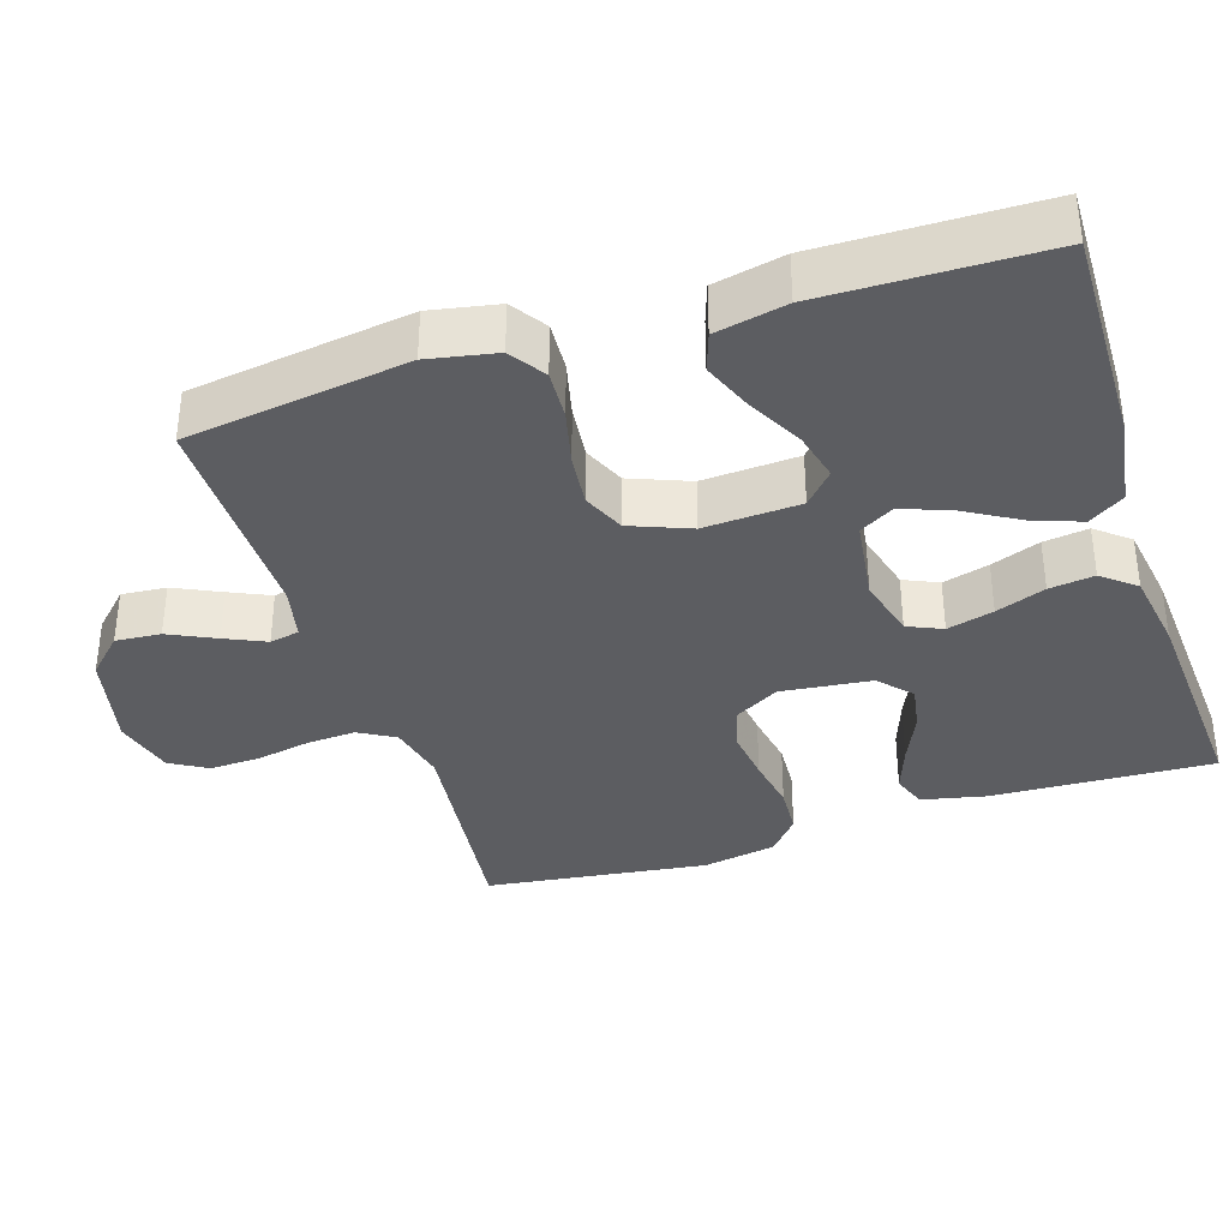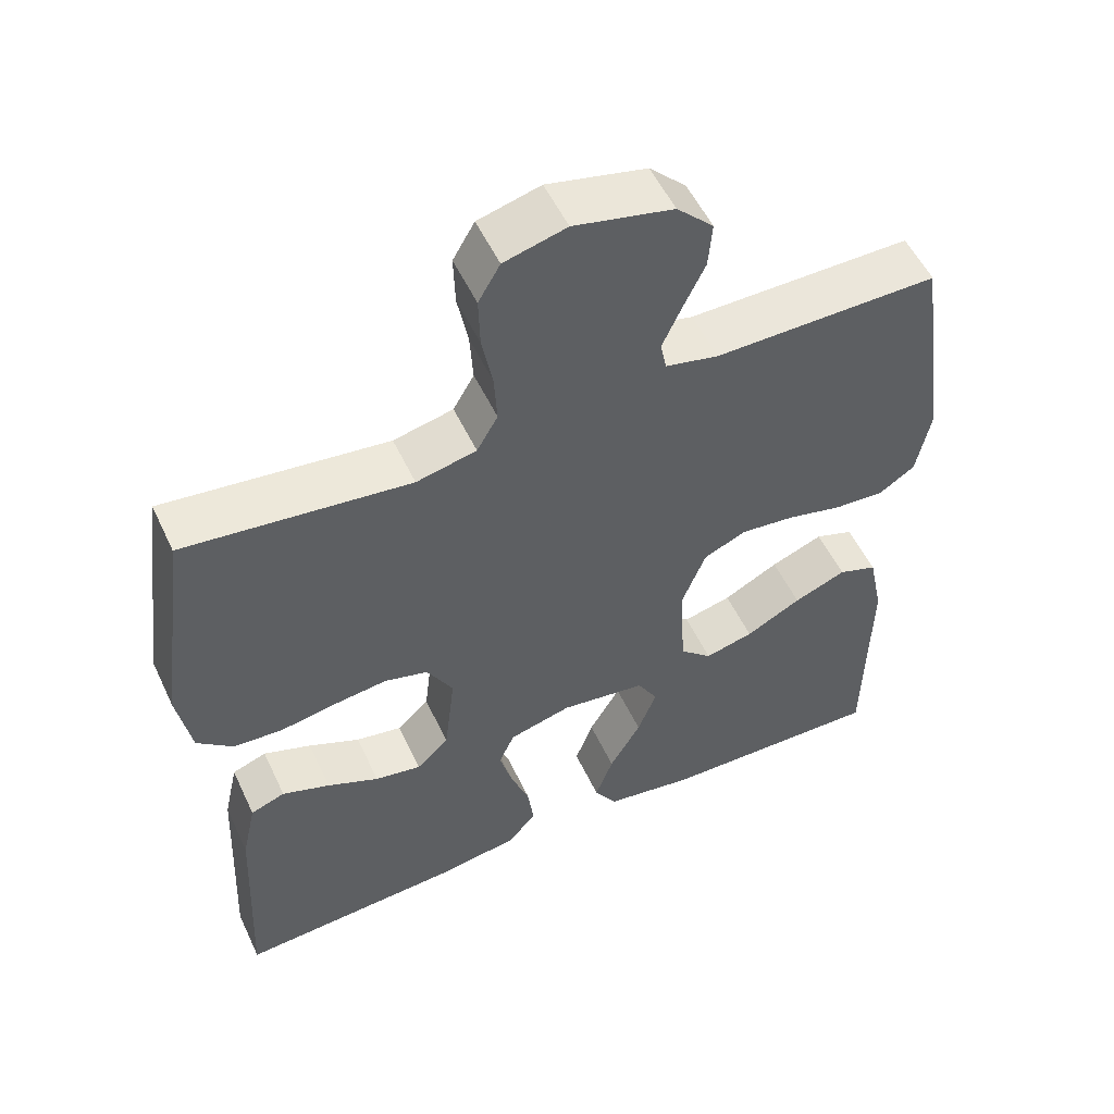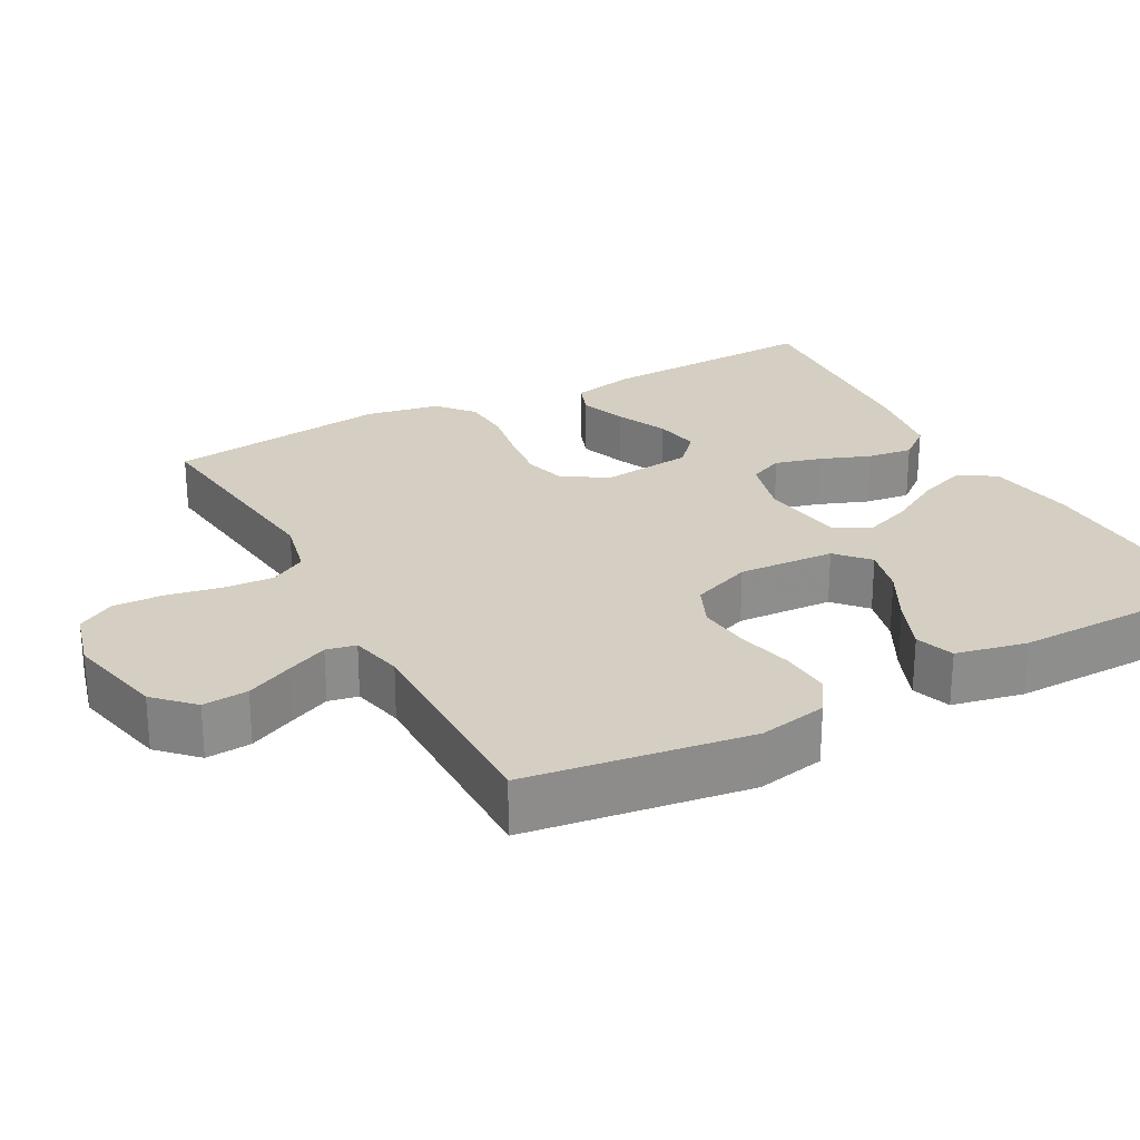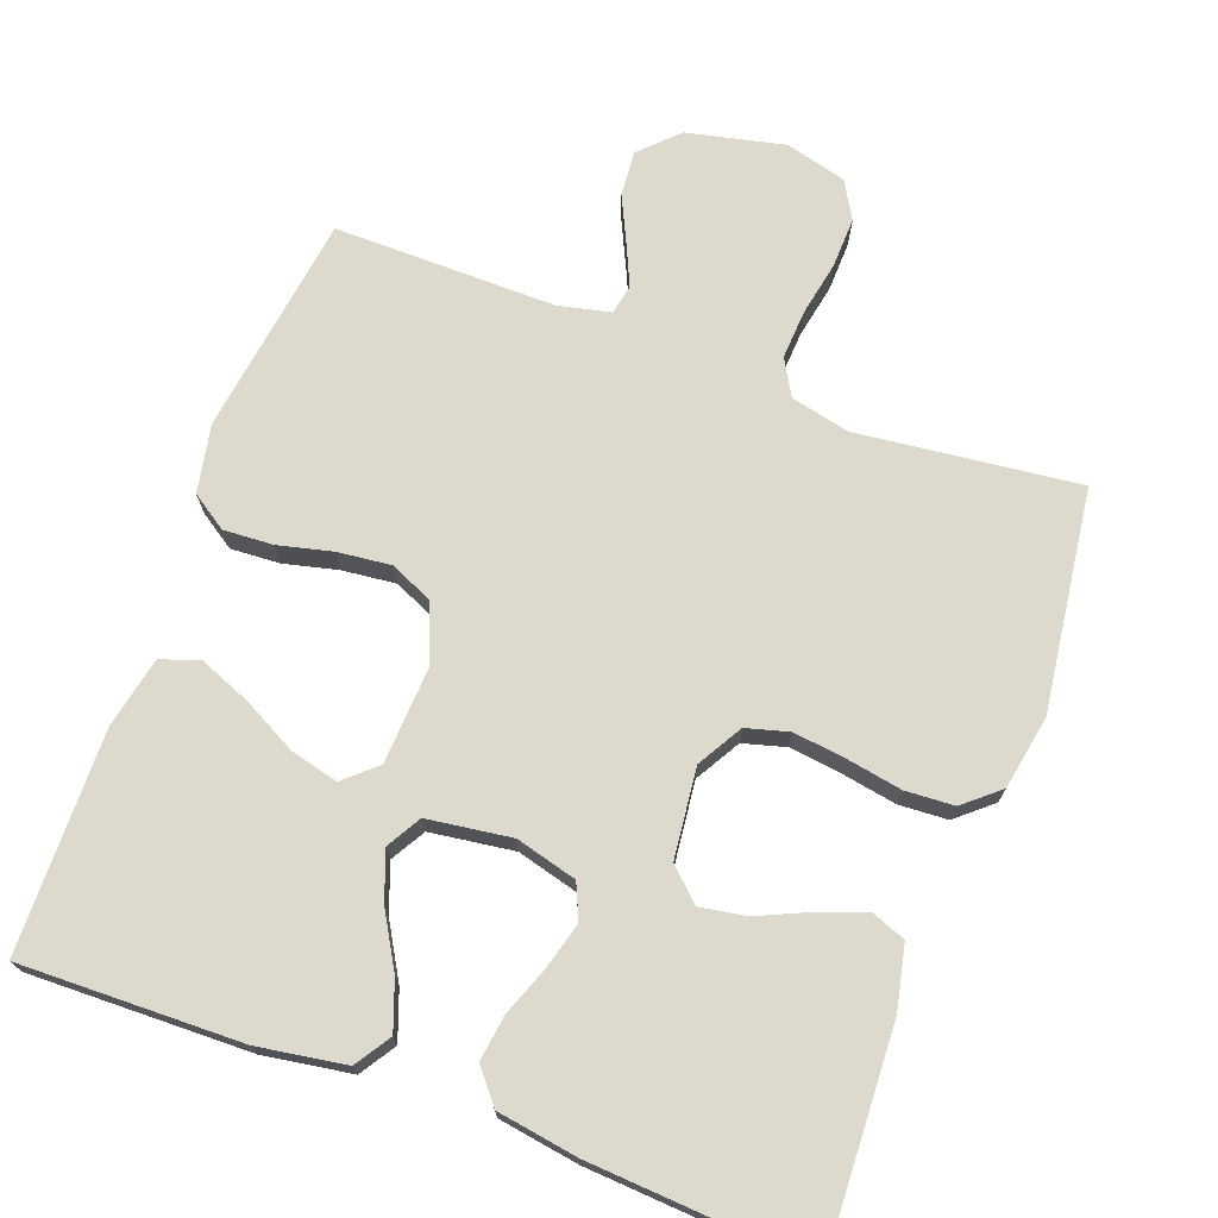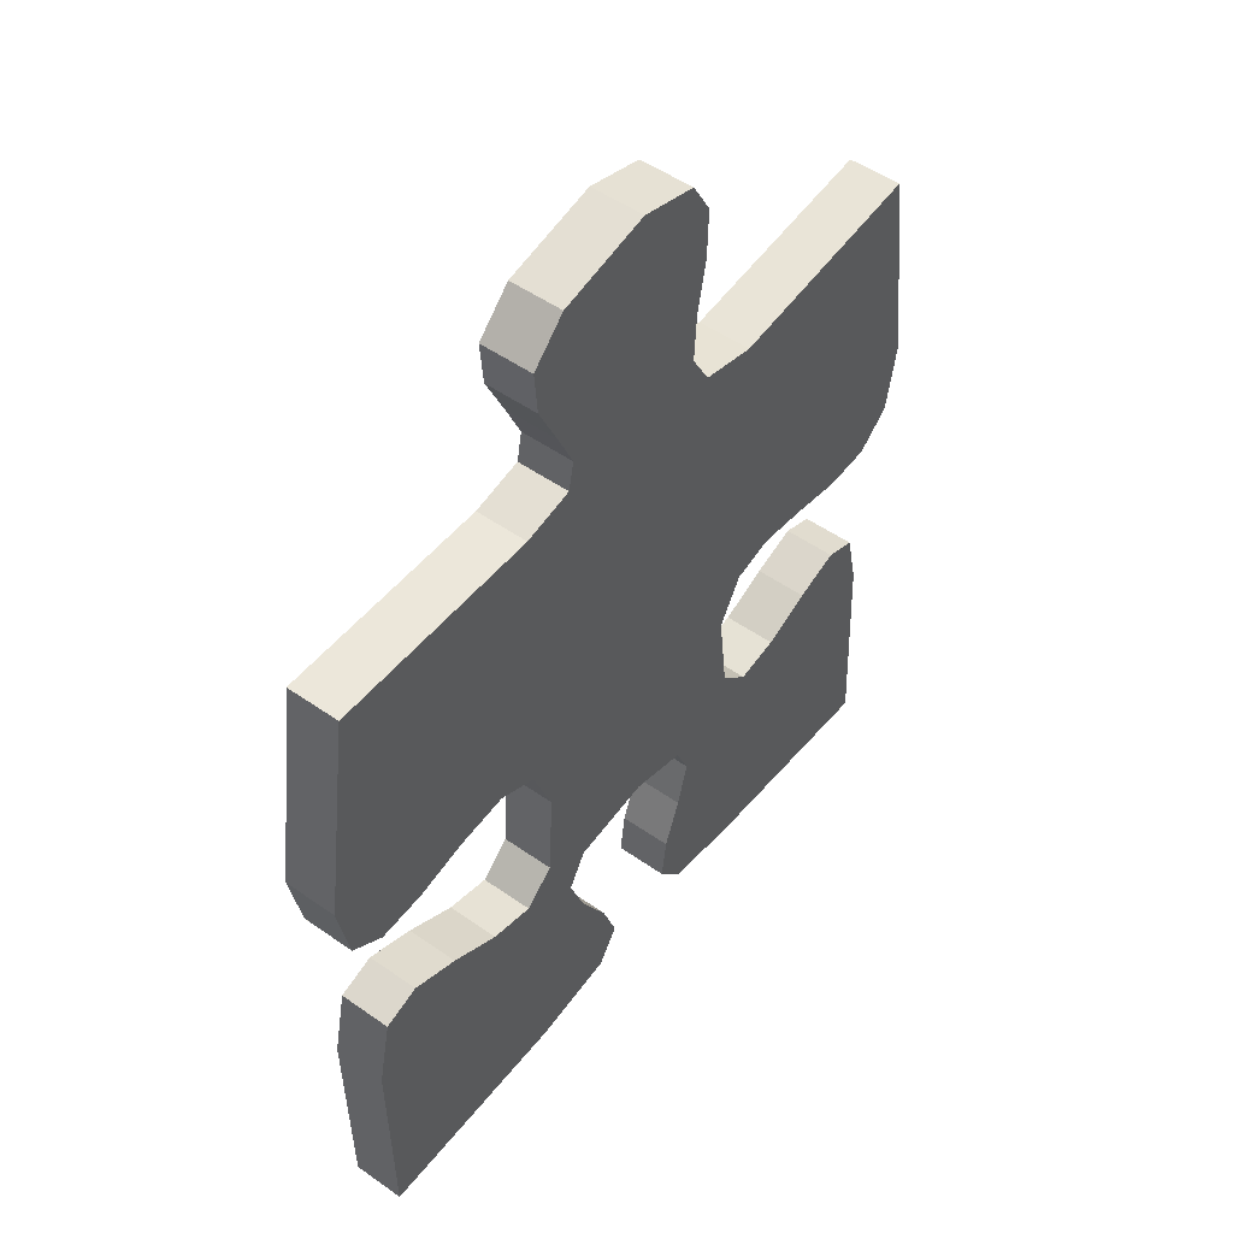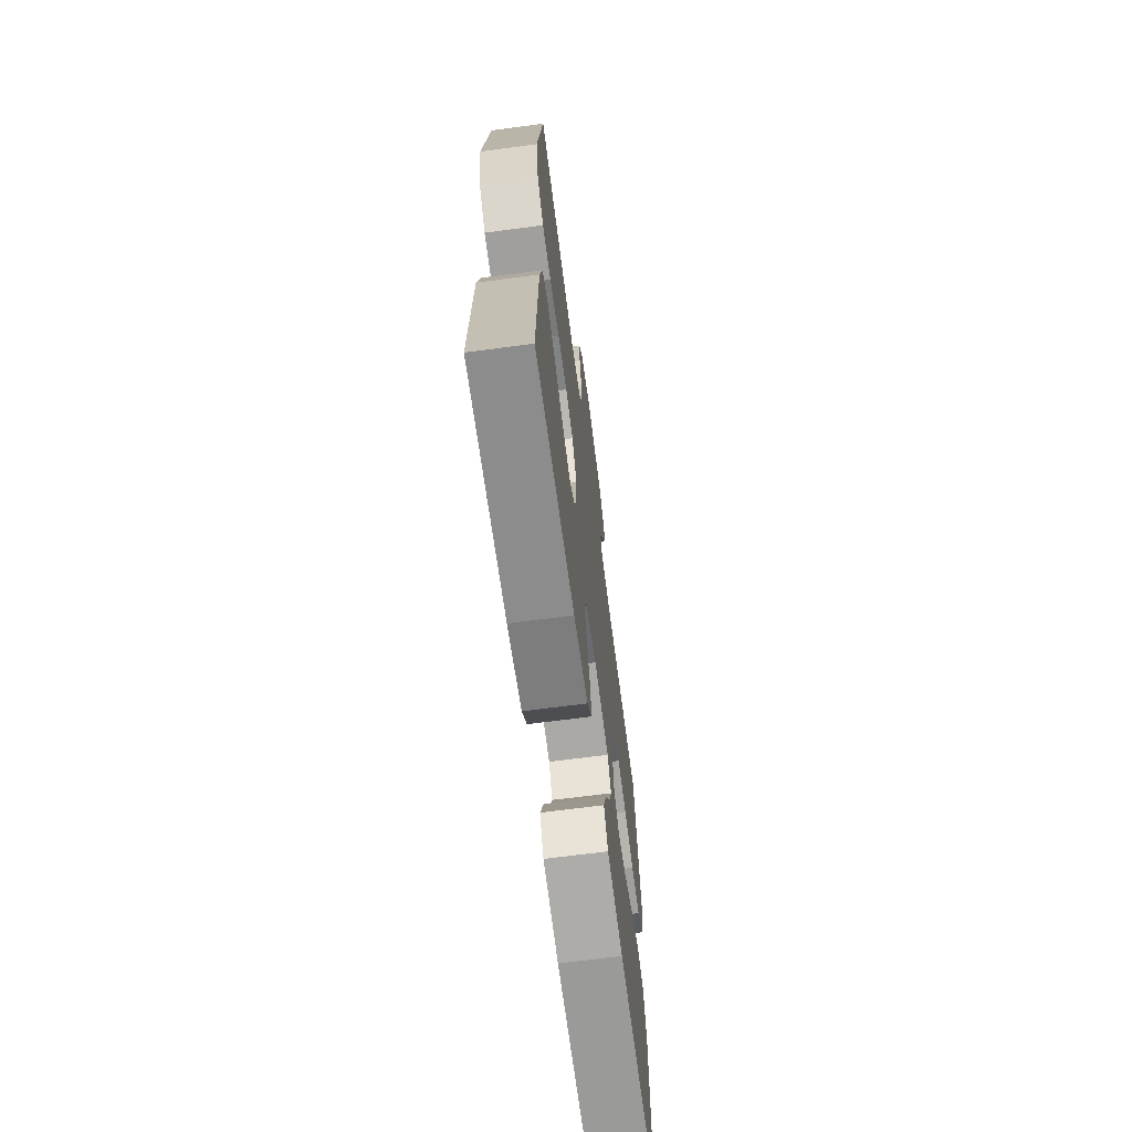
<metadata>
{"format":"obj","ext":"obj","renderer":"f3d","projection":"perspective","resolution":1024,"background":"white","views":[{"elev":-36.4,"azim":107.9,"up":"+Y"},{"elev":53.8,"azim":-24.9,"up":"+Z"},{"elev":25.6,"azim":61.8,"up":"+Y"},{"elev":72.0,"azim":-159.6,"up":"+Y"},{"elev":50.6,"azim":127.5,"up":"+Z"},{"elev":-67.9,"azim":-82.5,"up":"+Z"}]}
</metadata>
<code>
v -0.5 0.07 -0.5
v -0.486 0.07 -0.2
v -0.467 0.07 -0.114
v -0.421 0.07 -0.097
v -0.357 0.07 -0.12
v -0.288 0.07 -0.151
v -0.226 0.07 -0.162
v -0.183 0.07 -0.122
v -0.169 0.07 0
v -0.204 0.07 0.061
v -0.262 0.07 0.077
v -0.334 0.07 0.068
v -0.408 0.07 0.055
v -0.474 0.07 0.059
v -0.522 0.07 0.1
v -0.54 0.07 0.2
v -0.5 0.07 0.5
v -0.2 0.07 0.465
v -0.12 0.07 0.483
v -0.092 0.07 0.532
v -0.096 0.07 0.599
v -0.11 0.07 0.672
v -0.112 0.07 0.74
v -0.083 0.07 0.79
v 0 0.07 0.812
v 0.132 0.07 0.782
v 0.181 0.07 0.733
v 0.176 0.07 0.672
v 0.146 0.07 0.609
v 0.121 0.07 0.554
v 0.129 0.07 0.514
v 0.2 0.07 0.498
v 0.5 0.07 0.5
v 0.542 0.07 0.2
v 0.524 0.07 0.108
v 0.476 0.07 0.076
v 0.409 0.07 0.08
v 0.335 0.07 0.098
v 0.263 0.07 0.106
v 0.206 0.07 0.081
v 0.174 0.07 0
v 0.181 0.07 -0.13
v 0.224 0.07 -0.169
v 0.289 0.07 -0.153
v 0.363 0.07 -0.114
v 0.433 0.07 -0.086
v 0.485 0.07 -0.104
v 0.505 0.07 -0.2
v 0.5 0.07 -0.5
v 0.2 0.07 -0.493
v 0.081 0.07 -0.474
v 0.05 0.07 -0.426
v 0.074 0.07 -0.36
v 0.116 0.07 -0.288
v 0.141 0.07 -0.222
v 0.114 0.07 -0.175
v 0 0.07 -0.159
v -0.083 0.07 -0.181
v -0.104 0.07 -0.228
v -0.087 0.07 -0.291
v -0.062 0.07 -0.358
v -0.054 0.07 -0.419
v -0.091 0.07 -0.464
v -0.2 0.07 -0.481
v -0.5 0 -0.5
v -0.486 0 -0.2
v -0.467 0 -0.114
v -0.421 0 -0.097
v -0.357 0 -0.12
v -0.288 0 -0.151
v -0.226 0 -0.162
v -0.183 0 -0.122
v -0.169 0 0
v -0.204 0 0.061
v -0.262 0 0.077
v -0.334 0 0.068
v -0.408 0 0.055
v -0.474 0 0.059
v -0.522 0 0.1
v -0.54 0 0.2
v -0.5 0 0.5
v -0.2 0 0.465
v -0.12 0 0.483
v -0.092 0 0.532
v -0.096 0 0.599
v -0.11 0 0.672
v -0.112 0 0.74
v -0.083 0 0.79
v 0 0 0.812
v 0.132 0 0.782
v 0.181 0 0.733
v 0.176 0 0.672
v 0.146 0 0.609
v 0.121 0 0.554
v 0.129 0 0.514
v 0.2 0 0.498
v 0.5 0 0.5
v 0.542 0 0.2
v 0.524 0 0.108
v 0.476 0 0.076
v 0.409 0 0.08
v 0.335 0 0.098
v 0.263 0 0.106
v 0.206 0 0.081
v 0.174 0 0
v 0.181 0 -0.13
v 0.224 0 -0.169
v 0.289 0 -0.153
v 0.363 0 -0.114
v 0.433 0 -0.086
v 0.485 0 -0.104
v 0.505 0 -0.2
v 0.5 0 -0.5
v 0.2 0 -0.493
v 0.081 0 -0.474
v 0.05 0 -0.426
v 0.074 0 -0.36
v 0.116 0 -0.288
v 0.141 0 -0.222
v 0.114 0 -0.175
v 0 0 -0.159
v -0.083 0 -0.181
v -0.104 0 -0.228
v -0.087 0 -0.291
v -0.062 0 -0.358
v -0.054 0 -0.419
v -0.091 0 -0.464
v -0.2 0 -0.481
f 60 61 62 63
f 59 60 63 64
f 51 52 53 54
f 51 54 55
f 50 51 55
f 49 50 55
f 48 49 55 56
f 44 45 46 47
f 44 47 48
f 43 44 48
f 35 36 37 38
f 35 38 39
f 32 33 34 35
f 31 32 35 39
f 26 27 28 29
f 26 29 30
f 25 26 30
f 24 25 30 31
f 21 22 23 24
f 20 21 24 31
f 15 16 17 18
f 15 18 19
f 12 13 14 15
f 11 12 15 19
f 10 11 19 20
f 3 4 5 6
f 1 2 3 6
f 59 64 1 6
f 43 48 56 57
f 42 43 57
f 41 42 57
f 40 41 57 58
f 20 31 39 40
f 9 10 20 40
f 8 9 40 58
f 7 8 58 59
f 6 7 59
f 127 126 125 124
f 128 127 124 123
f 118 117 116 115
f 119 118 115
f 119 115 114
f 119 114 113
f 120 119 113 112
f 111 110 109 108
f 112 111 108
f 112 108 107
f 102 101 100 99
f 103 102 99
f 99 98 97 96
f 103 99 96 95
f 93 92 91 90
f 94 93 90
f 94 90 89
f 95 94 89 88
f 88 87 86 85
f 95 88 85 84
f 82 81 80 79
f 83 82 79
f 79 78 77 76
f 83 79 76 75
f 84 83 75 74
f 70 69 68 67
f 70 67 66 65
f 70 65 128 123
f 121 120 112 107
f 121 107 106
f 121 106 105
f 122 121 105 104
f 104 103 95 84
f 104 84 74 73
f 122 104 73 72
f 123 122 72 71
f 123 71 70
f 1 65 66 2
f 2 66 67 3
f 3 67 68 4
f 4 68 69 5
f 5 69 70 6
f 6 70 71 7
f 7 71 72 8
f 8 72 73 9
f 9 73 74 10
f 10 74 75 11
f 11 75 76 12
f 12 76 77 13
f 13 77 78 14
f 14 78 79 15
f 15 79 80 16
f 16 80 81 17
f 17 81 82 18
f 18 82 83 19
f 19 83 84 20
f 20 84 85 21
f 21 85 86 22
f 22 86 87 23
f 23 87 88 24
f 24 88 89 25
f 25 89 90 26
f 26 90 91 27
f 27 91 92 28
f 28 92 93 29
f 29 93 94 30
f 30 94 95 31
f 31 95 96 32
f 32 96 97 33
f 33 97 98 34
f 34 98 99 35
f 35 99 100 36
f 36 100 101 37
f 37 101 102 38
f 38 102 103 39
f 39 103 104 40
f 40 104 105 41
f 41 105 106 42
f 42 106 107 43
f 43 107 108 44
f 44 108 109 45
f 45 109 110 46
f 46 110 111 47
f 47 111 112 48
f 48 112 113 49
f 49 113 114 50
f 50 114 115 51
f 51 115 116 52
f 52 116 117 53
f 53 117 118 54
f 54 118 119 55
f 55 119 120 56
f 56 120 121 57
f 57 121 122 58
f 58 122 123 59
f 59 123 124 60
f 60 124 125 61
f 61 125 126 62
f 62 126 127 63
f 63 127 128 64
f 64 128 65 1

</code>
